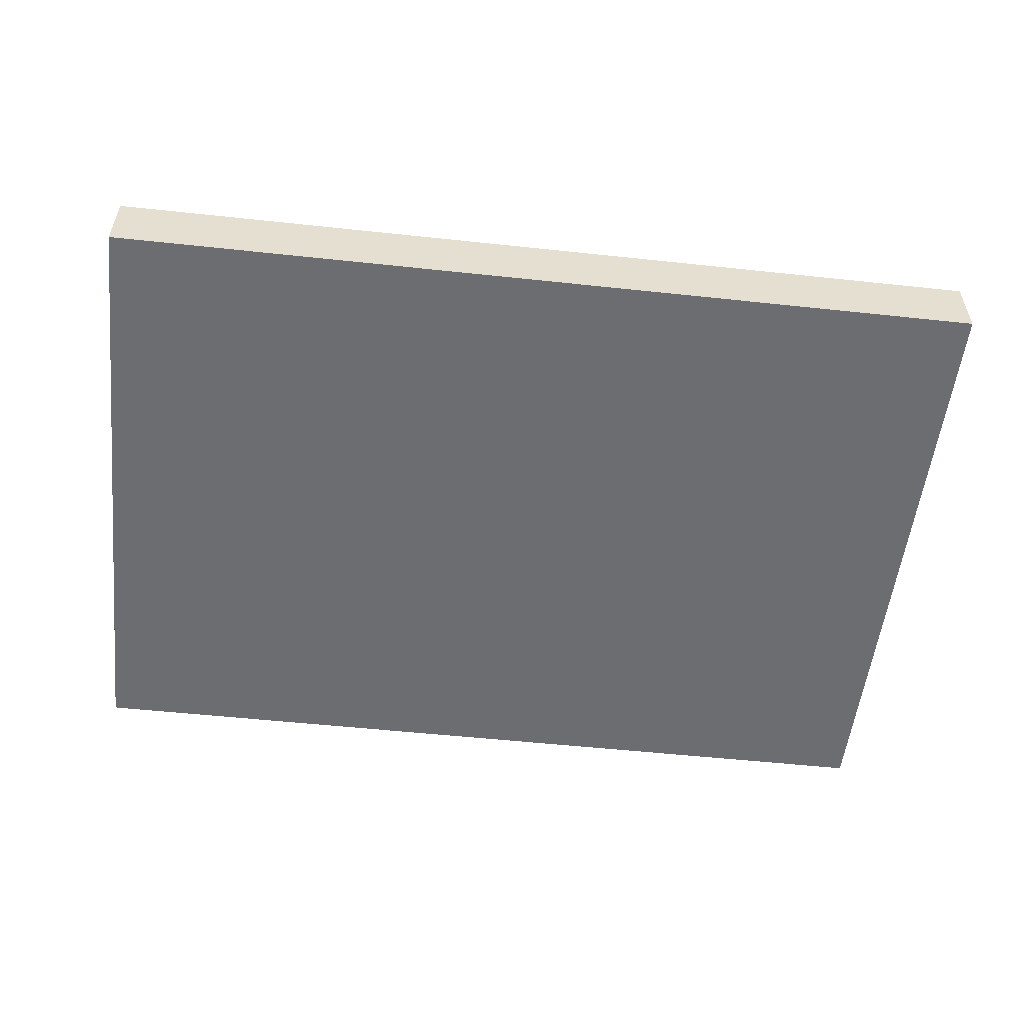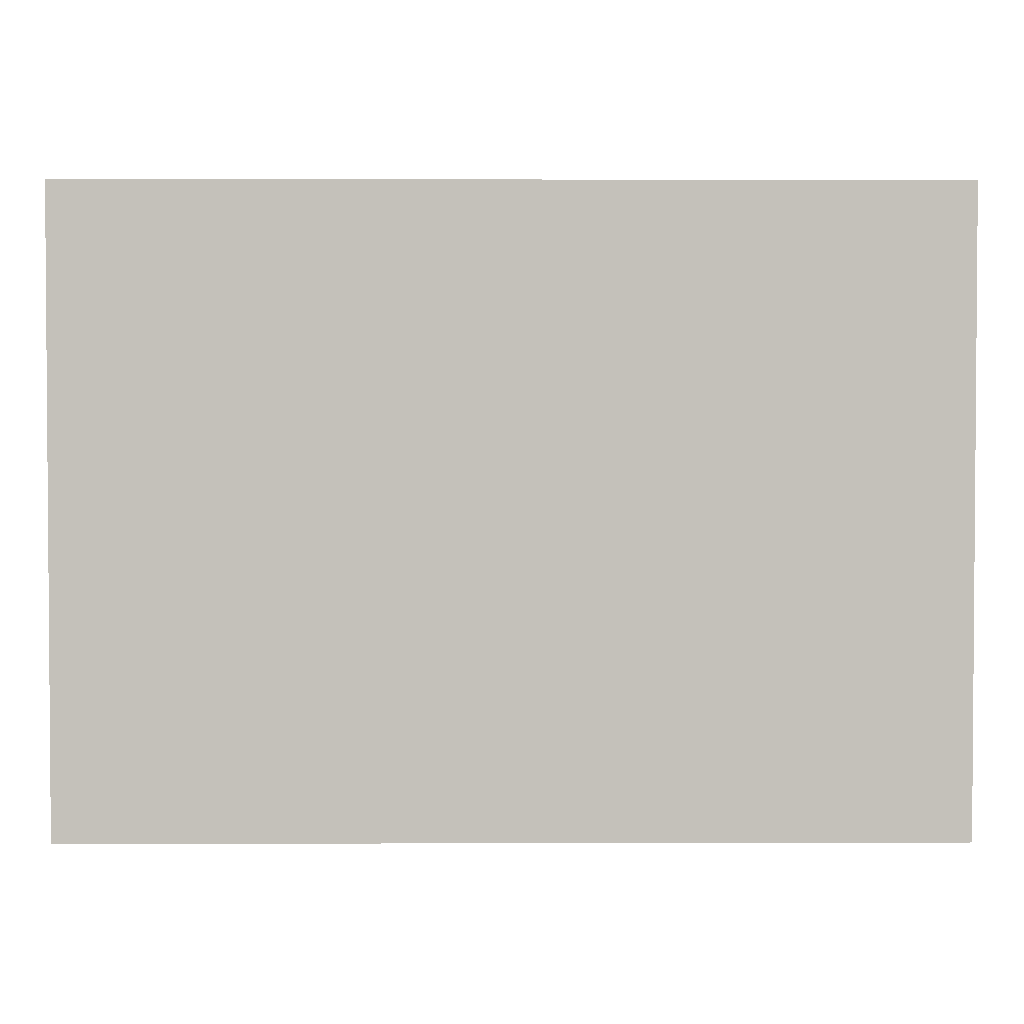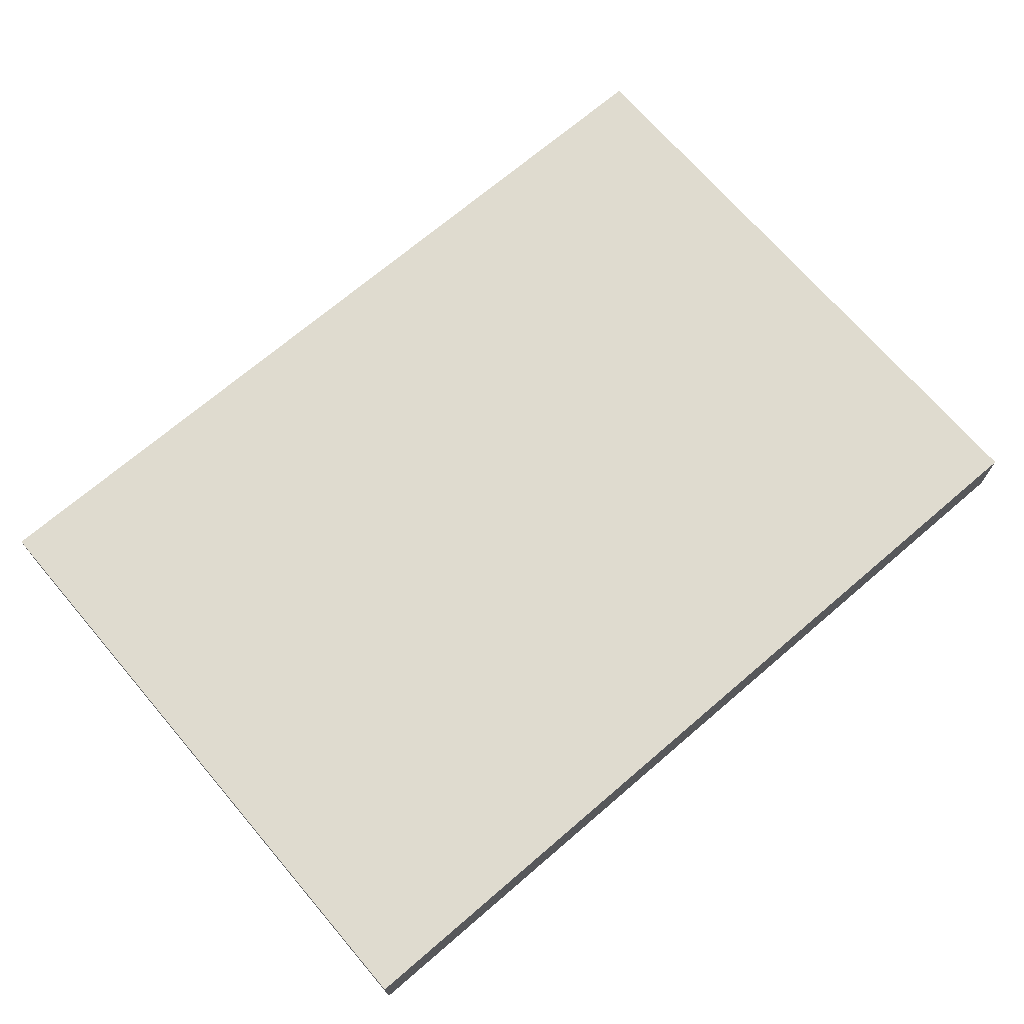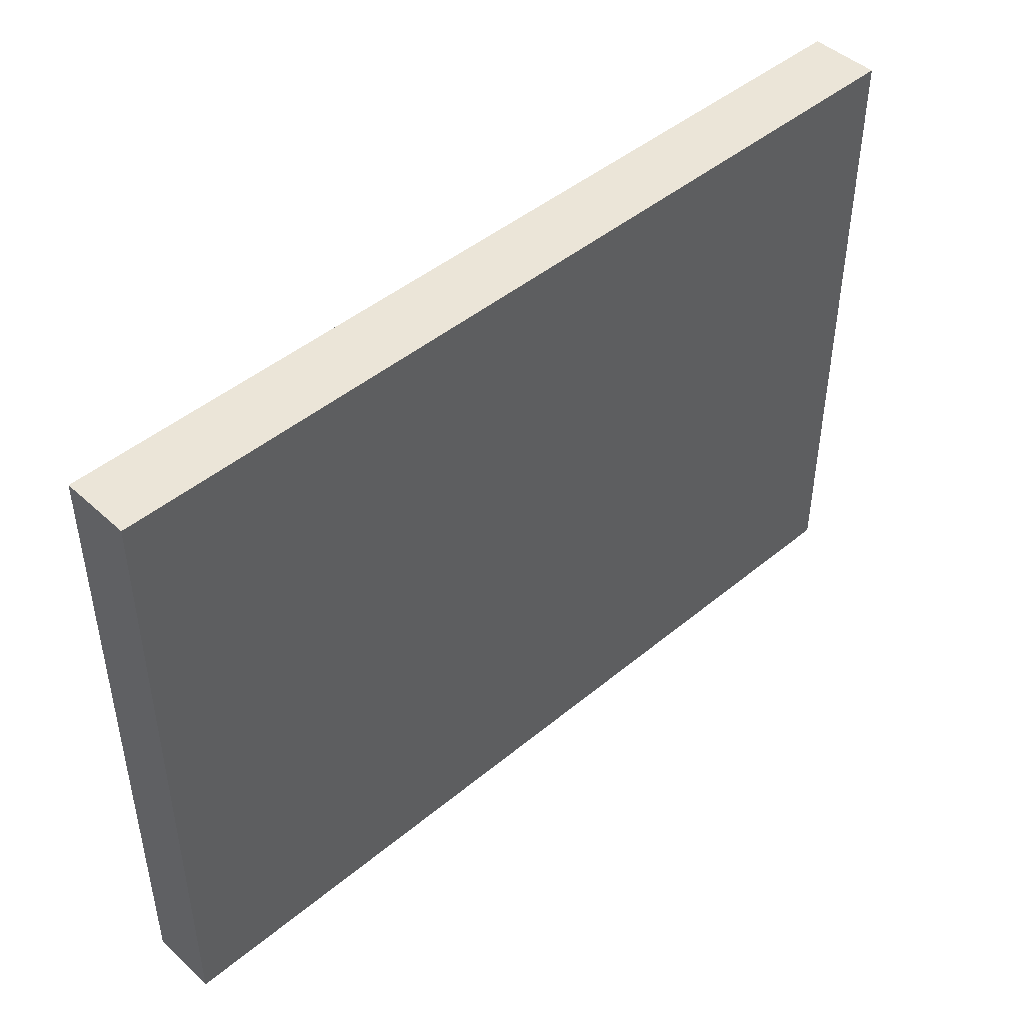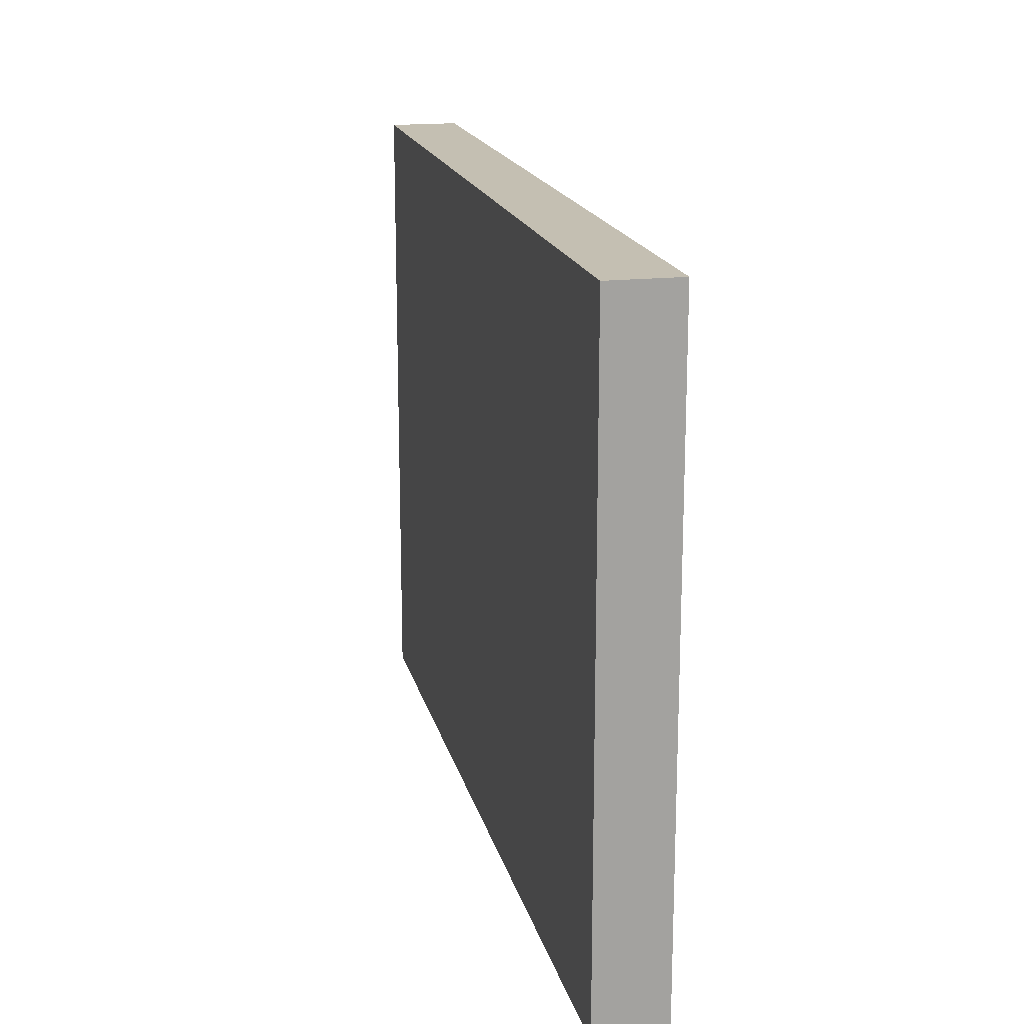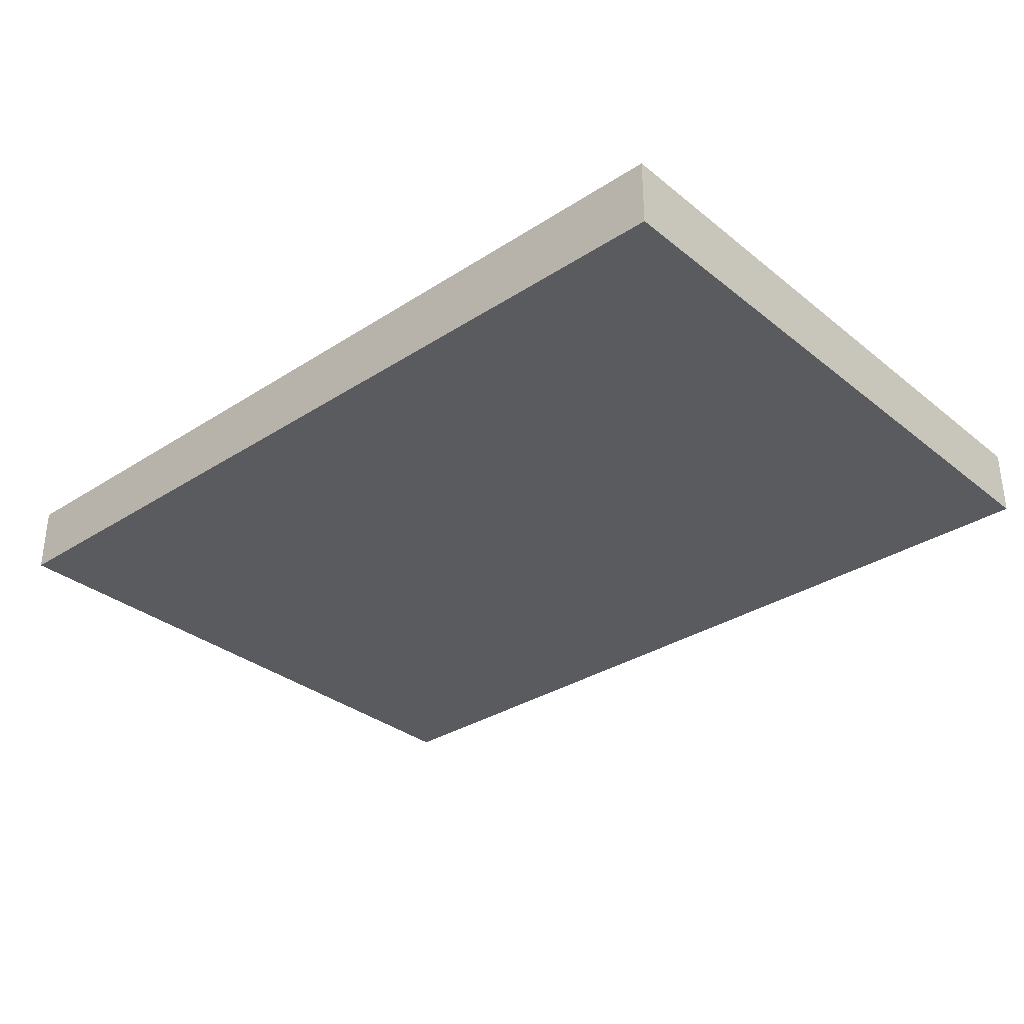
<metadata>
{"format":"obj","ext":"obj","renderer":"f3d","projection":"perspective","resolution":1024,"background":"white","views":[{"elev":-54.0,"azim":173.5,"up":"+Y"},{"elev":2.4,"azim":179.5,"up":"+Z"},{"elev":70.3,"azim":139.4,"up":"+Y"},{"elev":45.7,"azim":-43.6,"up":"+Z"},{"elev":17.6,"azim":77.2,"up":"+Z"},{"elev":-32.4,"azim":-138.0,"up":"+Y"}]}
</metadata>
<code>
v -7.169 4.485 -0.2846
v -7.169 4.485 8.315
v -7.169 4.485 8.964
v -7.169 5.482 -0.2846
v -7.169 5.482 0.2436
v -7.169 5.482 8.964
v -6.432 5.482 -0.2846
v -6.263 4.485 8.964
v -0.9438 4.485 -0.2846
v -0.9438 5.482 -0.2846
v 4.831 4.485 -0.2846
v 4.999 5.482 8.964
v 5.736 4.485 8.964
v 5.736 5.482 8.964
v 5.736 4.485 8.964
v 5.736 4.485 0.3643
v 5.736 4.485 -0.2846
v 5.736 5.482 8.964
v 5.736 5.482 8.436
v 5.736 5.482 -0.2846
f 1 2 5
f 1 8 2
f 1 5 4
f 1 4 7
f 9 1 7
f 9 8 1
f 2 3 6
f 8 3 2
f 5 2 6
f 3 8 6
f 7 4 5
f 6 7 5
f 6 10 7
f 12 6 8
f 12 10 6
f 9 7 11
f 11 7 10
f 13 8 9
f 12 8 13
f 13 9 11
f 10 20 11
f 14 10 12
f 14 20 10
f 16 13 11
f 17 16 11
f 17 11 20
f 14 12 13
f 15 14 13
f 15 13 16
f 18 14 15
f 18 19 14
f 19 20 14
f 16 19 15
f 19 18 15
f 16 17 20
f 19 16 20

</code>
